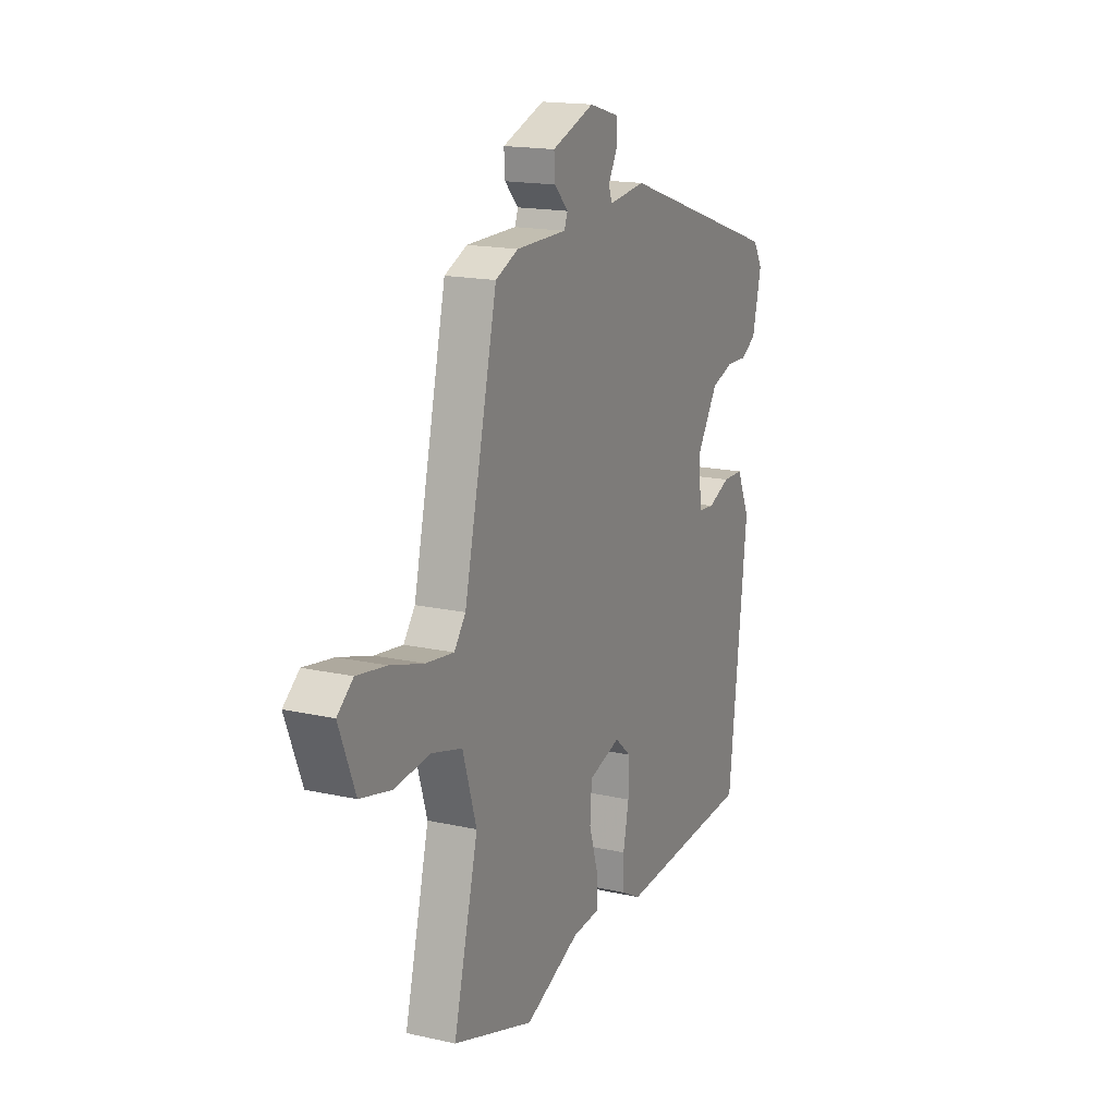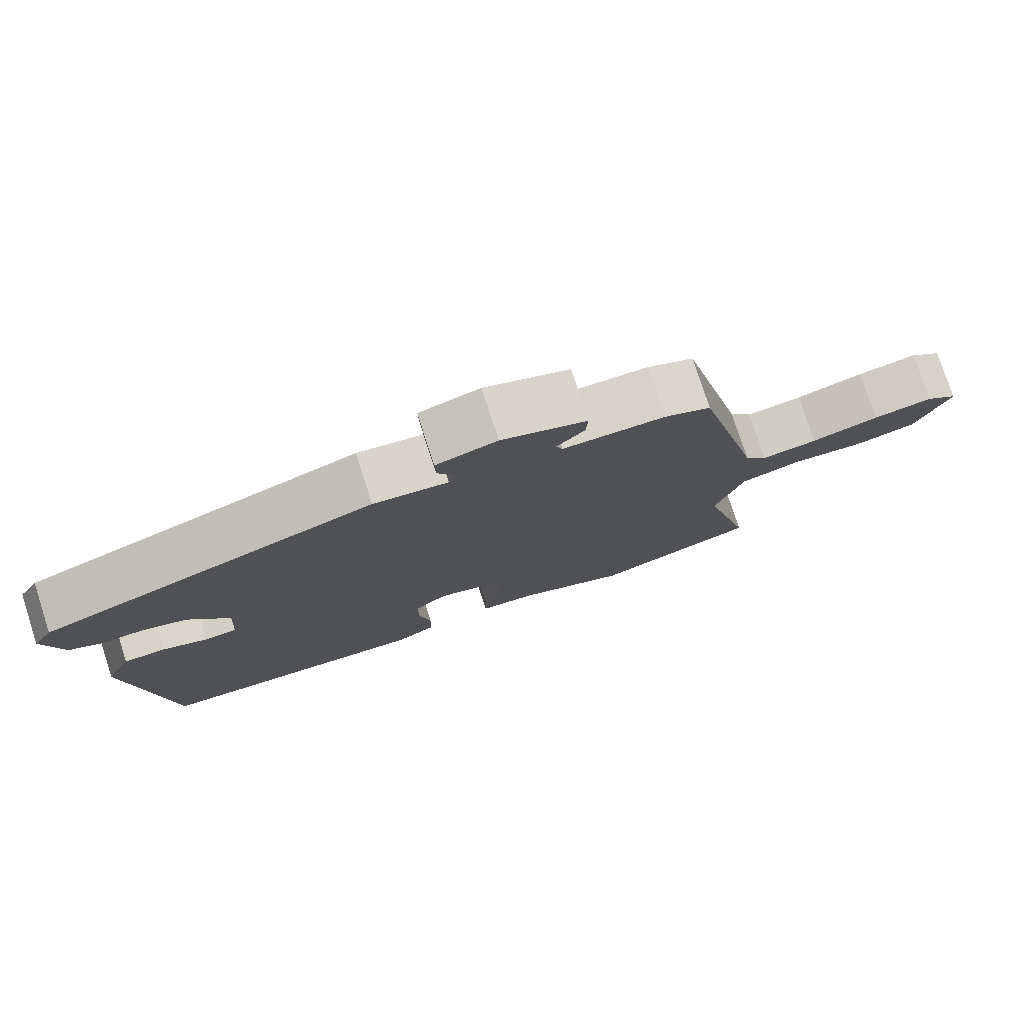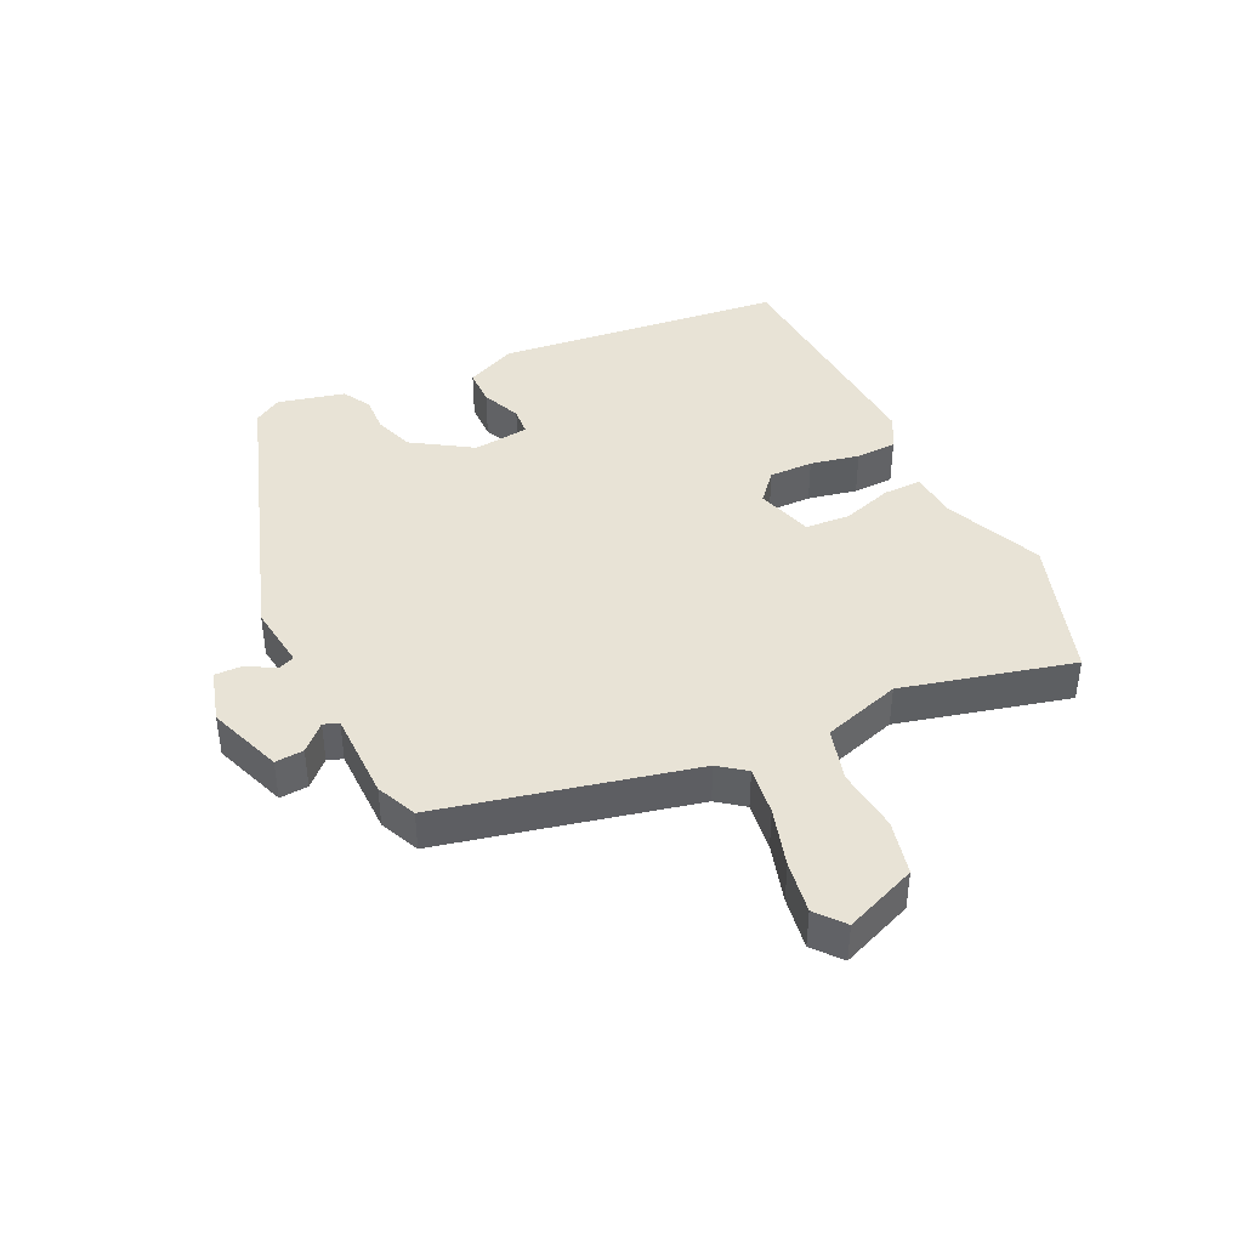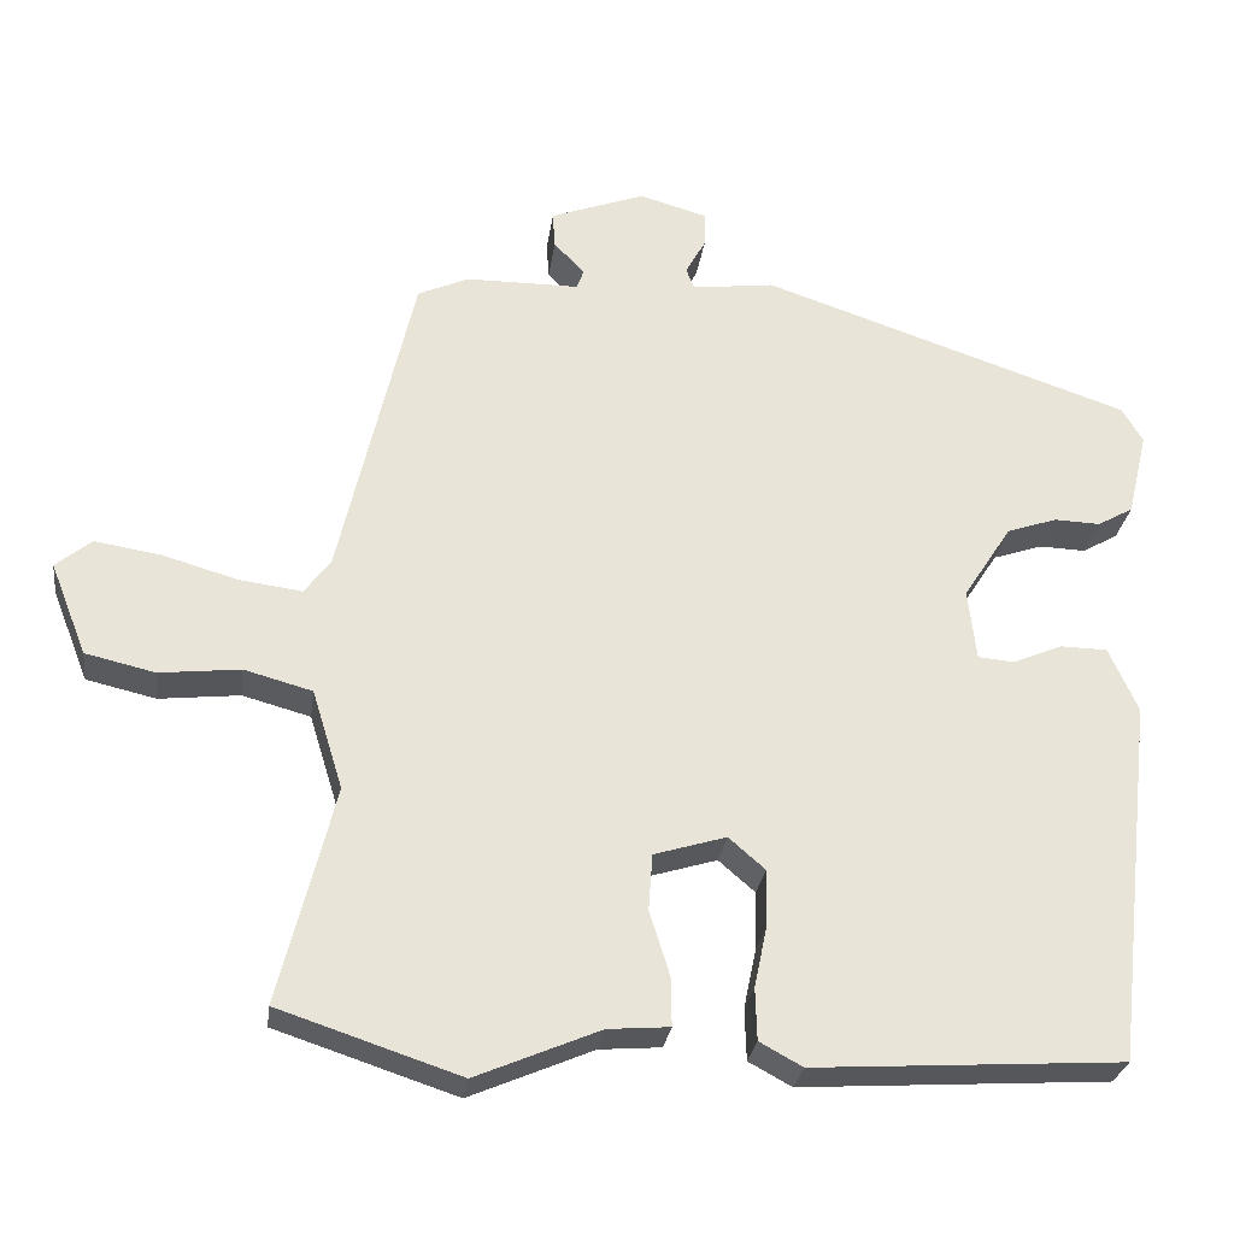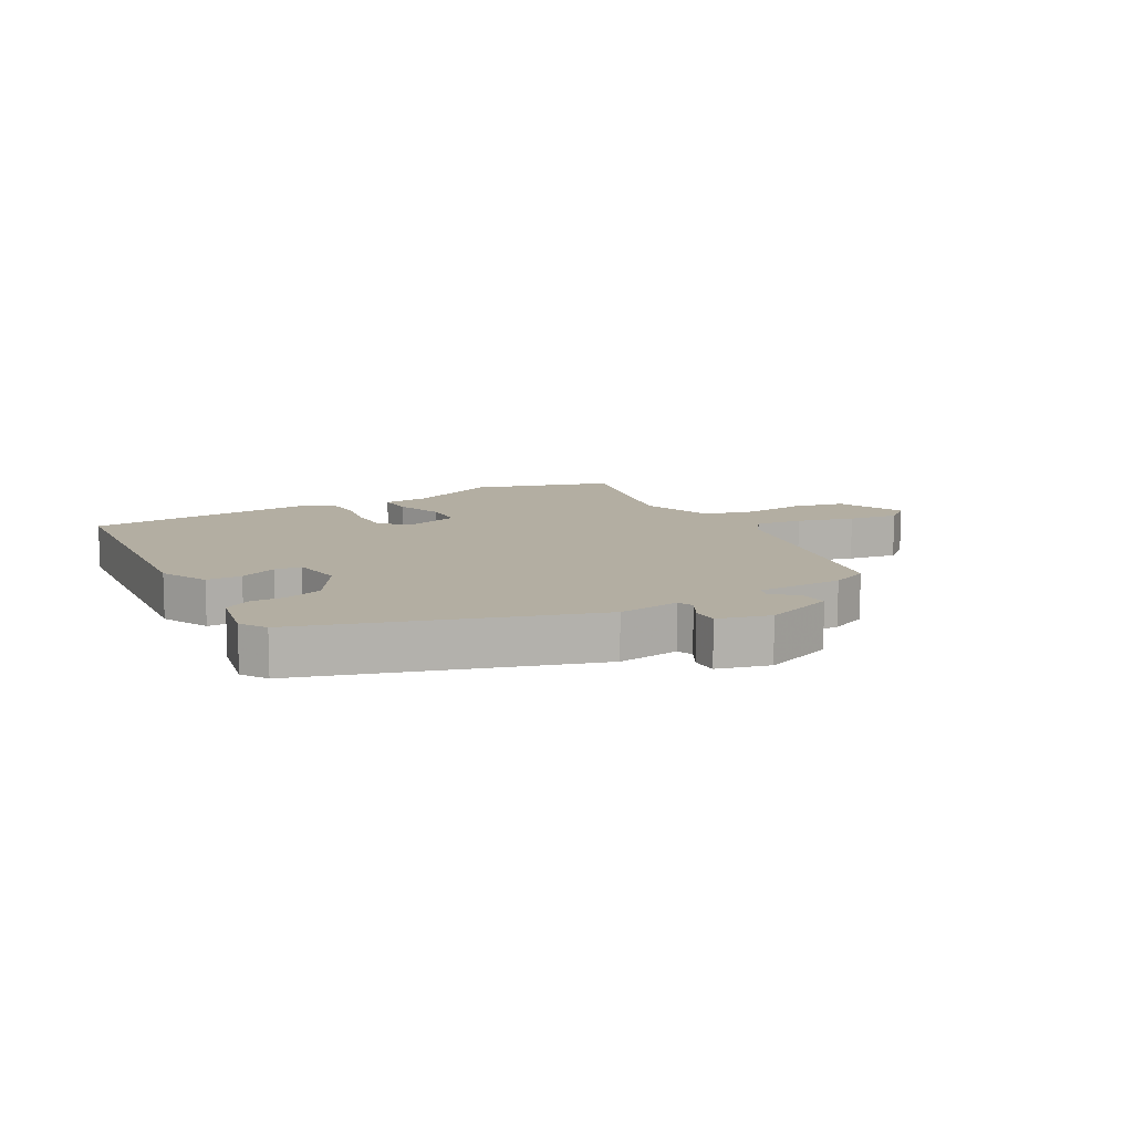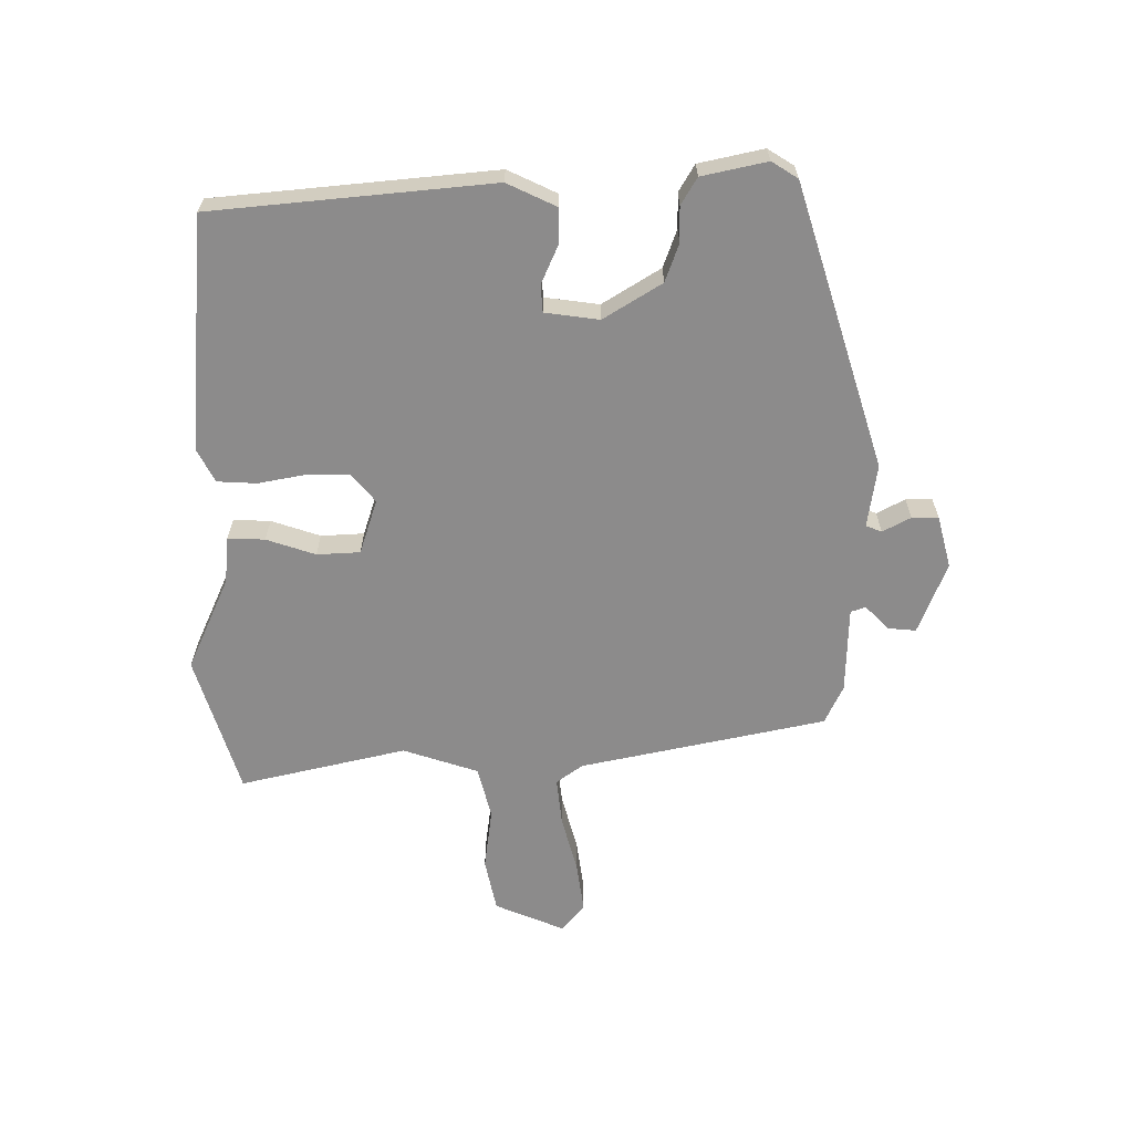
<metadata>
{"format":"obj","ext":"obj","renderer":"f3d","projection":"perspective","resolution":1024,"background":"white","views":[{"elev":16.8,"azim":114.4,"up":"+Z"},{"elev":77.8,"azim":-17.9,"up":"+Z"},{"elev":41.9,"azim":64.4,"up":"+Y"},{"elev":-27.7,"azim":172.3,"up":"+Z"},{"elev":10.8,"azim":-30.4,"up":"+Y"},{"elev":-64.0,"azim":-90.9,"up":"+Y"}]}
</metadata>
<code>
v -0.451 0.07 -0.509
v -0.503 0.07 -0.056
v -0.467 0.07 0.024
v -0.409 0.07 0.025
v -0.347 0.07 -0.001
v -0.303 0.07 0.003
v -0.293 0.07 0.091
v -0.353 0.07 0.184
v -0.415 0.07 0.205
v -0.472 0.07 0.203
v -0.516 0.07 0.228
v -0.541 0.07 0.333
v -0.515 0.07 0.376
v -0.059 0.07 0.529
v 0.043 0.07 0.516
v 0.053 0.07 0.542
v 0.028 0.07 0.587
v 0.027 0.07 0.63
v 0.111 0.07 0.654
v 0.228 0.07 0.611
v 0.225 0.07 0.566
v 0.187 0.07 0.527
v 0.196 0.07 0.503
v 0.336 0.07 0.502
v 0.399 0.07 0.474
v 0.491 0.07 0.077
v 0.523 0.07 0.035
v 0.6 0.07 0.045
v 0.693 0.07 0.072
v 0.775 0.07 0.085
v 0.819 0.07 0.049
v 0.774 0.07 -0.065
v 0.688 0.07 -0.085
v 0.588 0.07 -0.074
v 0.504 0.07 -0.097
v 0.466 0.07 -0.22
v 0.534 0.07 -0.489
v 0.31 0.07 -0.563
v 0.157 0.07 -0.498
v 0.081 0.07 -0.492
v 0.082 0.07 -0.432
v 0.107 0.07 -0.352
v 0.102 0.07 -0.282
v 0.013 0.07 -0.255
v -0.032 0.07 -0.294
v -0.031 0.07 -0.363
v -0.015 0.07 -0.44
v -0.017 0.07 -0.504
v -0.07 0.07 -0.533
v -0.451 0 -0.509
v -0.503 0 -0.056
v -0.467 0 0.024
v -0.409 0 0.025
v -0.347 0 -0.001
v -0.303 0 0.003
v -0.293 0 0.091
v -0.353 0 0.184
v -0.415 0 0.205
v -0.472 0 0.203
v -0.516 0 0.228
v -0.541 0 0.333
v -0.515 0 0.376
v -0.059 0 0.529
v 0.043 0 0.516
v 0.053 0 0.542
v 0.028 0 0.587
v 0.027 0 0.63
v 0.111 0 0.654
v 0.228 0 0.611
v 0.225 0 0.566
v 0.187 0 0.527
v 0.196 0 0.503
v 0.336 0 0.502
v 0.399 0 0.474
v 0.491 0 0.077
v 0.523 0 0.035
v 0.6 0 0.045
v 0.693 0 0.072
v 0.775 0 0.085
v 0.819 0 0.049
v 0.774 0 -0.065
v 0.688 0 -0.085
v 0.588 0 -0.074
v 0.504 0 -0.097
v 0.466 0 -0.22
v 0.534 0 -0.489
v 0.31 0 -0.563
v 0.157 0 -0.498
v 0.081 0 -0.492
v 0.082 0 -0.432
v 0.107 0 -0.352
v 0.102 0 -0.282
v 0.013 0 -0.255
v -0.032 0 -0.294
v -0.031 0 -0.363
v -0.015 0 -0.44
v -0.017 0 -0.504
v -0.07 0 -0.533
f 46 47 48 49
f 45 46 49 1
f 44 45 1 2
f 43 44 2 3
f 39 40 41 42
f 39 42 43
f 36 37 38 39
f 35 36 39 43
f 31 32 33 34
f 31 34 35
f 28 29 30 31
f 27 28 31 35
f 26 27 35 43
f 23 24 25 26
f 19 20 21 22
f 19 22 23
f 16 17 18 19
f 15 16 19 23
f 12 13 14 15
f 9 10 11 12
f 8 9 12 15
f 7 8 15 23
f 43 3 4 5
f 43 5 6
f 23 26 43
f 6 7 23 43
f 98 97 96 95
f 50 98 95 94
f 51 50 94 93
f 52 51 93 92
f 91 90 89 88
f 92 91 88
f 88 87 86 85
f 92 88 85 84
f 83 82 81 80
f 84 83 80
f 80 79 78 77
f 84 80 77 76
f 92 84 76 75
f 75 74 73 72
f 71 70 69 68
f 72 71 68
f 68 67 66 65
f 72 68 65 64
f 64 63 62 61
f 61 60 59 58
f 64 61 58 57
f 72 64 57 56
f 54 53 52 92
f 55 54 92
f 92 75 72
f 92 72 56 55
f 1 50 51 2
f 2 51 52 3
f 3 52 53 4
f 4 53 54 5
f 5 54 55 6
f 6 55 56 7
f 7 56 57 8
f 8 57 58 9
f 9 58 59 10
f 10 59 60 11
f 11 60 61 12
f 12 61 62 13
f 13 62 63 14
f 14 63 64 15
f 15 64 65 16
f 16 65 66 17
f 17 66 67 18
f 18 67 68 19
f 19 68 69 20
f 20 69 70 21
f 21 70 71 22
f 22 71 72 23
f 23 72 73 24
f 24 73 74 25
f 25 74 75 26
f 26 75 76 27
f 27 76 77 28
f 28 77 78 29
f 29 78 79 30
f 30 79 80 31
f 31 80 81 32
f 32 81 82 33
f 33 82 83 34
f 34 83 84 35
f 35 84 85 36
f 36 85 86 37
f 37 86 87 38
f 38 87 88 39
f 39 88 89 40
f 40 89 90 41
f 41 90 91 42
f 42 91 92 43
f 43 92 93 44
f 44 93 94 45
f 45 94 95 46
f 46 95 96 47
f 47 96 97 48
f 48 97 98 49
f 49 98 50 1

</code>
